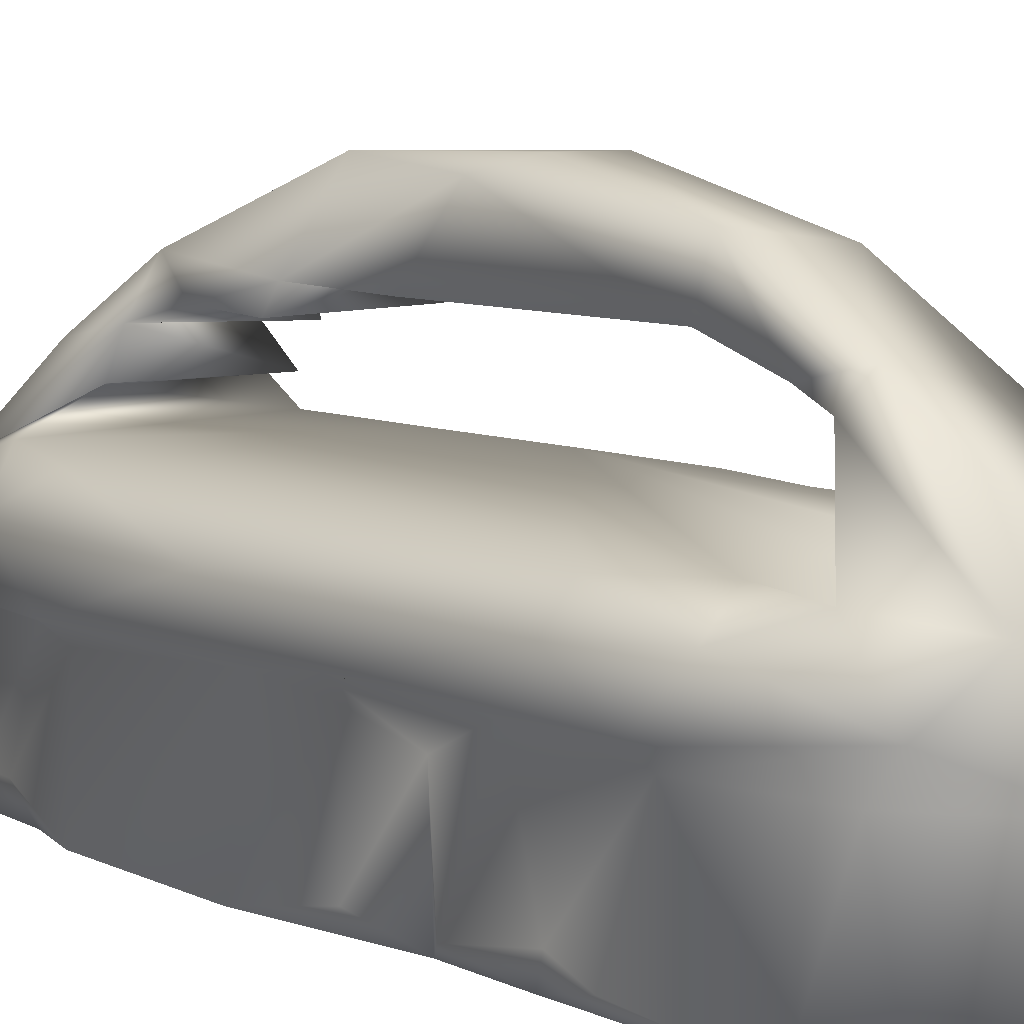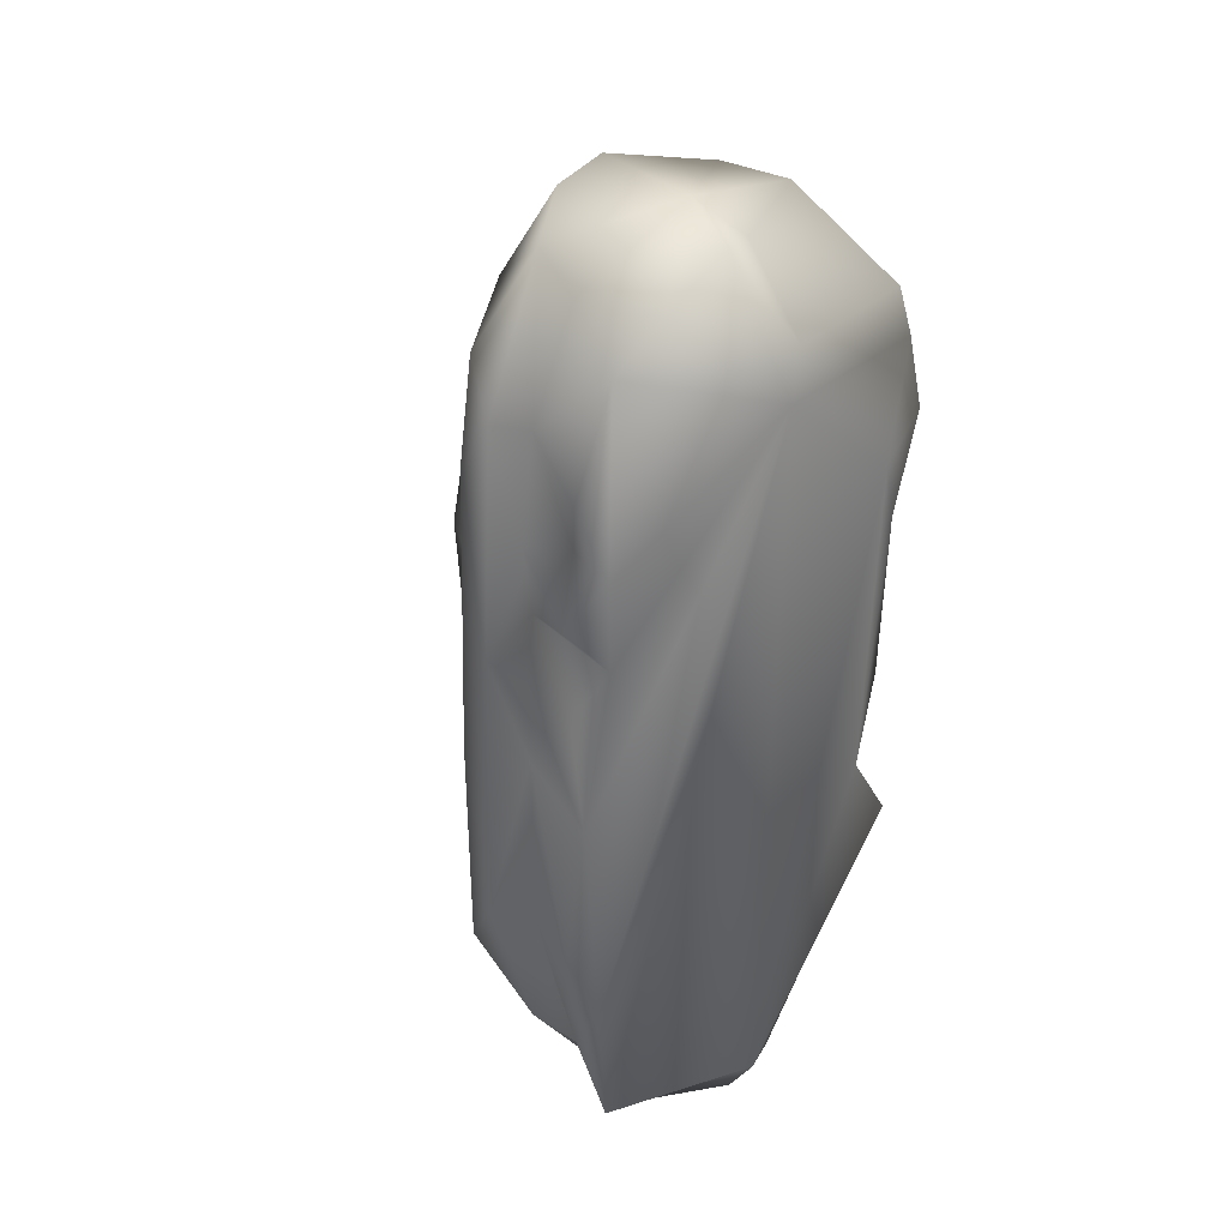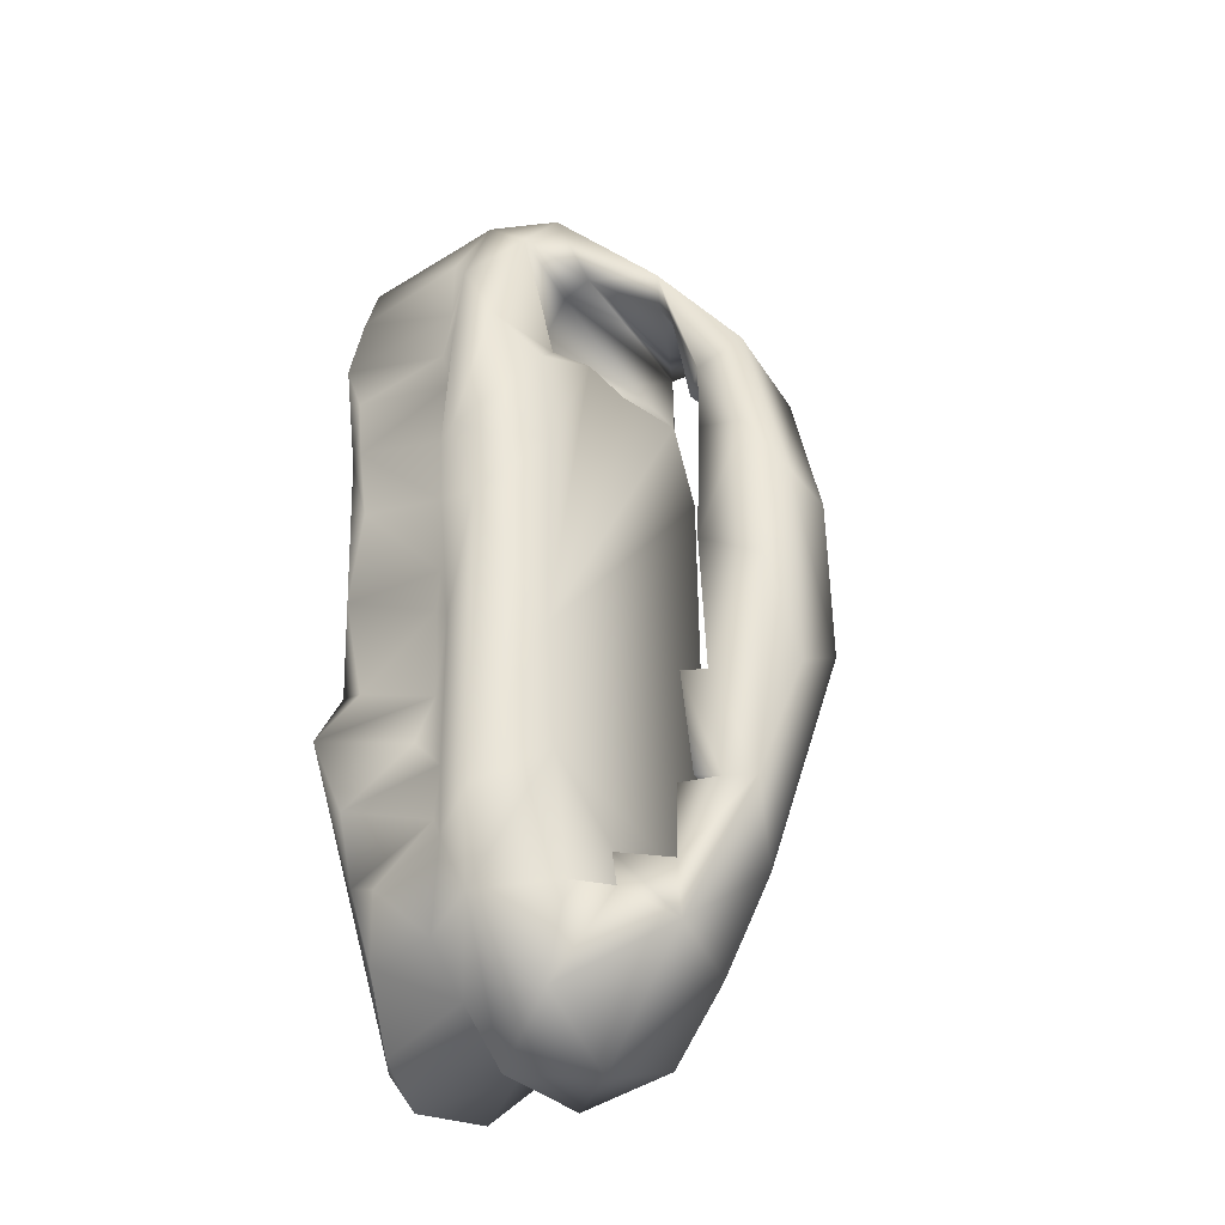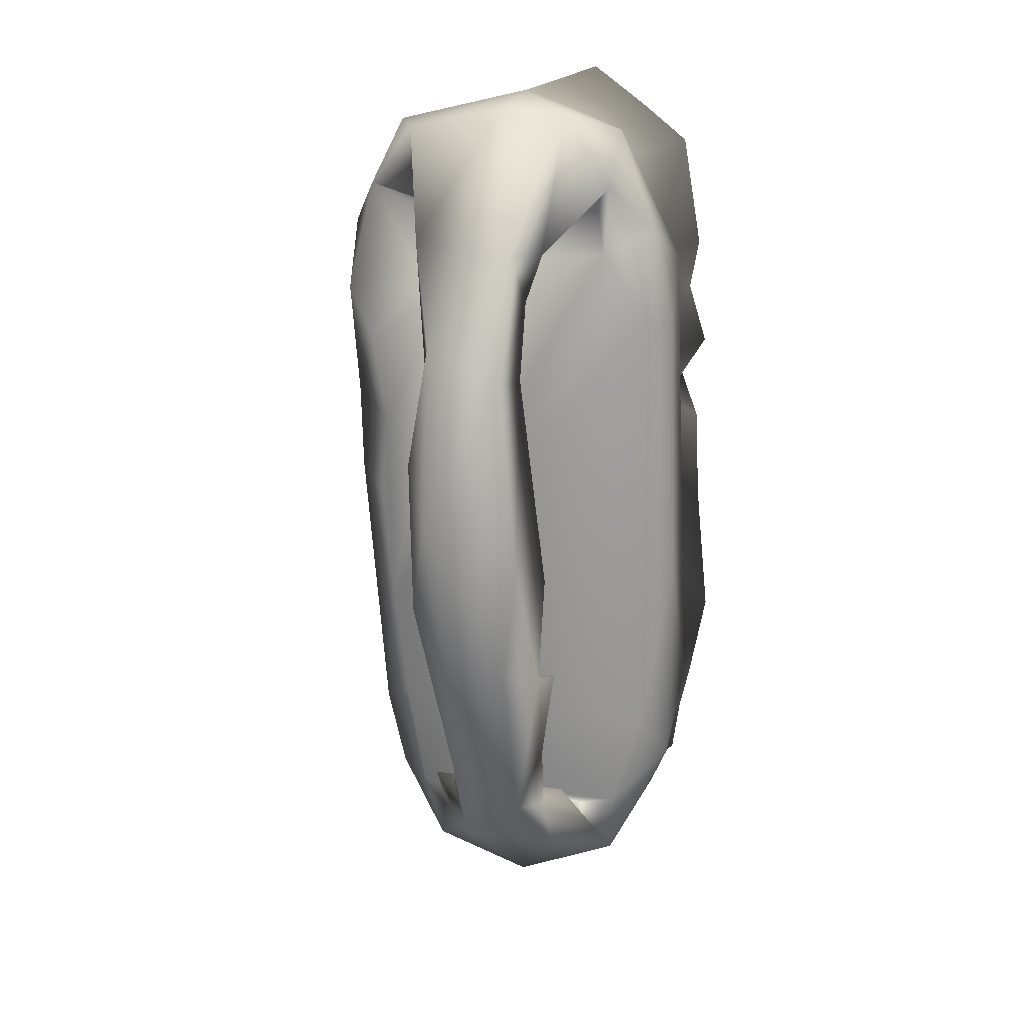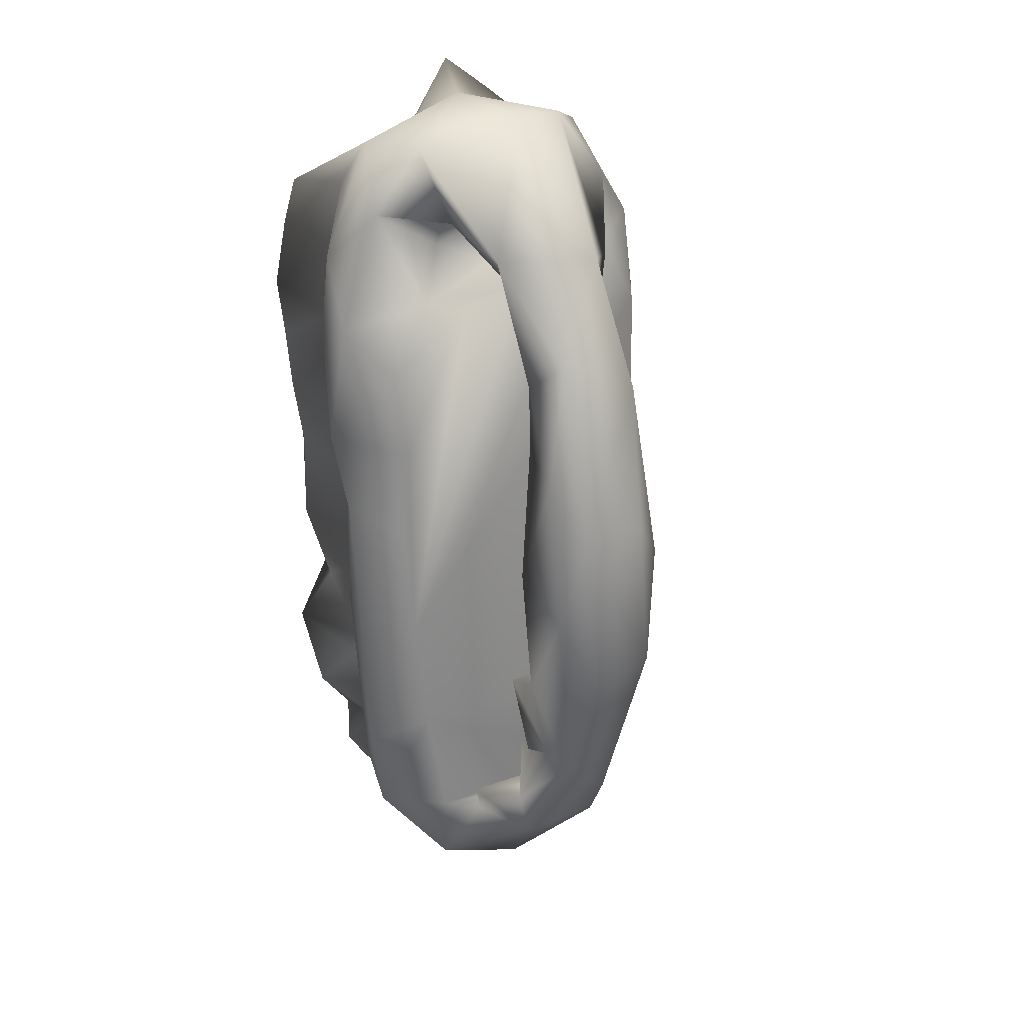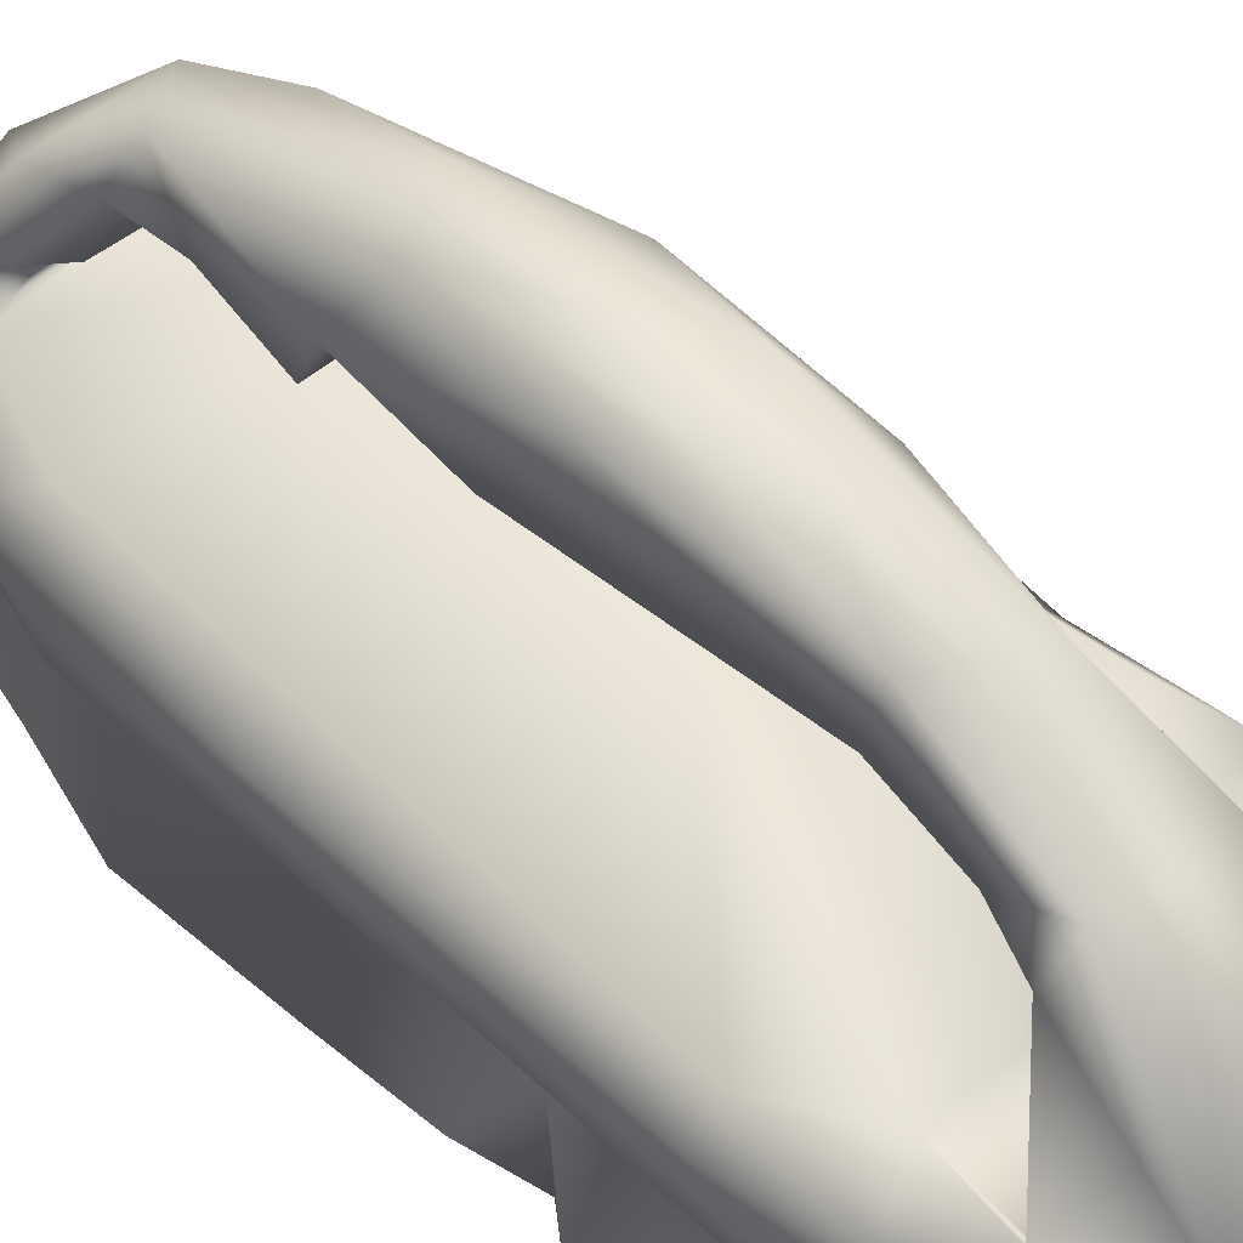
<metadata>
{"format":"obj","ext":"obj","renderer":"f3d","projection":"perspective","resolution":1024,"background":"white","views":[{"elev":9.4,"azim":140.2,"up":"+Z"},{"elev":34.2,"azim":144.6,"up":"+Y"},{"elev":-36.9,"azim":-60.0,"up":"+Y"},{"elev":20.8,"azim":13.3,"up":"+Y"},{"elev":24.6,"azim":-32.6,"up":"+Y"},{"elev":52.6,"azim":137.5,"up":"+Z"}]}
</metadata>
<code>
v -0.01172 0.02086 0.02318
v -0.01278 -0.01154 0.02292
v -0.01248 -0.03268 0.01954
v -0.01145 0.009801 0.02294
v -0.008946 -0.04756 0.01685
v -0.01444 -0.05885 0.01026
v 0.02156 -0.0473 0.005354
v 0.01679 -0.063 0.005706
v -0.01325 -0.06315 0.01026
v -0.01241 0.02918 0.005127
v -0.007604 0.02017 0.01969
v -0.02367 0.005791 0.005339
v 0.003883 0.03147 0.0196
v -0.021 -0.04514 0.00536
v 0.0207 0.02519 0.005331
v -0.02496 -0.007324 0.00534
v 0.01355 0.03641 0.005615
v -0.02322 -0.02647 0.005338
v -0.009263 -0.04732 0.01954
v -0.02127 -0.02565 -0.02948
v -0.004749 -0.07618 -0.02946
v -0.02285 0.02323 -0.02949
v 0.02361 -0.04932 -0.02948
v 0.02258 -0.06953 -0.02949
v 0.0218 0.02149 -0.02948
v 0.02168 0.008291 -0.02951
v 0.02581 -0.01607 -0.02946
v -0.01259 0.03187 0.01954
v -0.007297 -0.04736 0.02262
v -0.000215 0.03817 0.0123
v -0.009151 -0.05885 0.01669
v 0.008635 -0.05922 0.0109
v -0.00204 0.03092 0.005127
v -0.0275 -0.0515 -0.00361
v -0.006034 0.03767 -0.02948
v 0.02442 -0.05784 -0.0249
v -0.01091 -0.03263 0.02293
v -0.007264 -0.08169 -0.009995
v -0.006545 -0.0482 0.02757
v -0.03198 0.00724 -0.005743
v 0.00114 -0.001397 0.03604
v -0.007259 -0.06665 0.01632
v -0.02041 -0.05672 -0.02623
v 0.003595 -0.0567 0.0239
v 0.0217 -0.06629 -0.00943
v 0.0272 -0.04316 -0.007847
v -0.02858 -5e-06 -0.02274
v -0.009498 0.0259 0.02948
v 0.01234 -0.0793 -0.01023
v -0.0238 -0.06037 -0.01999
v -0.03007 0.01059 -0.02324
v 0.02604 -0.05049 -0.02431
v -0.03066 -0.005501 -0.002554
v -0.01588 -0.07617 0.001776
v 0.02479 0.03222 -0.02646
v -0.02494 -0.0653 -0.004898
v -0.01784 -0.06315 0.005646
v -0.0307 0.01997 -0.02378
v -0.0264 0.01294 -0.02742
v -0.01282 0.04514 0.000795
v 0.01048 -0.07891 -0.02362
v -0.02729 0.04587 -0.02456
v 0.01651 -0.06824 -0.01245
v 0.02567 -0.05496 0.000112
v -0.01241 -0.07322 -0.01299
v -0.01926 0.05547 0.003022
v -0.01745 0.02961 0.001654
v -0.000474 -0.08215 0.001256
v 0.003777 0.01972 0.023
v -0.02288 -0.05182 -0.01175
v 0.01609 -0.07473 0.002239
v -0.01558 0.04397 0.006706
v 0.002383 0.02073 0.03127
v 0.001819 0.0392 0.02167
v 0.0282 -0.03752 -0.02832
v -0.0258 -0.05677 -0.008538
v 0.02207 -0.04546 -0.01142
v -0.003459 0.03383 -0.001525
v -0.009974 -0.07681 -0.02633
v 0.01337 0.04978 -0.01013
v -0.01823 -0.06827 -0.02375
v 0.008937 -0.03276 0.01958
v 0.006992 -0.03268 0.0229
v 0.006084 0.03866 0.01784
v 0.007977 -0.01425 0.02302
v 0.01434 0.04739 0.005144
v 0.006989 -0.04733 0.01954
v -0.009907 0.04329 -0.02612
v 0.003787 -0.07701 -0.01448
v 0.003986 -0.02589 0.03508
v 0.006618 -0.05881 0.0167
v -0.0117 -0.01722 0.03237
v -0.01261 0.00683 0.03057
v 0.006605 0.05842 0.003227
v 0.02566 -0.001644 -0.006321
v -0.02642 0.04575 0.001798
v 0.02125 0.03979 0.001746
v 0.01444 0.055 -0.004129
v 0.005165 0.06162 -0.02955
v -0.02889 -0.0242 -0.007081
v -0.01434 0.04047 0.01801
v -0.003251 0.0598 -0.01175
v 0.00765 -0.06817 0.01451
v -0.02619 -0.02025 -0.01083
v -0.00881 -0.001845 0.03572
v -0.003004 -0.08177 -0.02621
v 0.0241 0.03407 -0.006517
v -0.01239 0.03758 -0.003802
v 0.02022 0.01526 -0.007741
v -0.02541 -0.03417 -0.01069
v 0.02152 -0.005061 -0.009976
v 0.0139 0.05531 -0.02952
v -0.02372 -0.04419 -0.0105
v -0.03148 0.03789 -0.00552
v -0.02371 -0.02798 -0.02474
v -0.02775 -0.01463 -0.02515
v 0.02183 0.007669 -0.01222
v -0.02433 -0.03976 -0.01457
v -0.02729 0.009762 -0.01105
v -0.02798 -0.03688 -0.02872
v -0.005176 -0.03158 0.03411
v -0.02668 -0.04885 -0.02406
v 0.02367 0.02459 -0.02466
v 0.0265 0.01469 -0.02587
v -0.02512 0.03742 -0.01194
v -0.0187 -0.06644 -0.01416
v 0.02583 -0.02023 0.000103
v -0.03258 0.02594 -0.00598
v 0.01945 0.03308 -0.009558
v -0.03153 0.02717 -0.000303
v 0.005692 -0.007222 0.03397
v -0.03041 0.02823 -0.02678
v -0.02713 0.02064 -0.009836
v -0.02758 0.02664 -0.01138
v 0.02127 0.0495 -0.02947
v -0.02593 -0.01318 -0.01068
v -0.0234 0.05516 -0.006682
v 0.0108 0.04623 -0.001087
v 0.01996 -0.05416 -0.01061
v 0.02428 0.02462 0.000327
v 0.02094 -0.01886 -0.009414
v -0.01151 0.03603 0.01698
v -0.02503 0.04802 -0.01187
v -0.002693 0.05931 0.006593
v -0.026 0.02013 0.005209
v 0.02549 0.000322 -0.02604
v -0.0289 0.03883 -0.02553
v -0.007538 0.05539 -0.01776
v 0.006404 -0.06312 0.01015
v -0.02684 -0.001018 -0.01067
f 120 20 21
f 99 112 35
f 112 135 35
f 135 25 35
f 25 26 35
f 26 27 35
f 27 23 35
f 35 23 24
f 35 24 21
f 35 21 22
f 27 75 23
f 22 21 20
f 19 87 29
f 29 87 5
f 7 15 14
f 18 15 17
f 18 17 33
f 18 33 10
f 18 10 12
f 16 18 12
f 13 28 142
f 28 13 11
f 10 145 12
f 14 15 18
f 82 87 3
f 3 87 19
f 149 9 6
f 149 8 57
f 8 14 57
f 14 56 57
f 8 7 14
f 32 149 6
f 9 149 57
f 31 5 91
f 31 91 6
f 6 91 32
f 1 11 69
f 69 85 4
f 4 85 83
f 83 37 4
f 83 82 37
f 37 82 3
f 1 69 4
f 37 2 4
f 30 84 142
f 2 92 93
f 92 39 121
f 92 2 37
f 105 92 121
f 48 93 105
f 5 31 29
f 41 73 105
f 48 105 73
f 105 93 92
f 31 39 29
f 31 42 39
f 44 121 39
f 121 44 90
f 90 105 121
f 48 101 1
f 69 11 13
f 13 73 69
f 131 85 69
f 131 69 73
f 83 87 82
f 9 42 6
f 131 41 90
f 91 44 103
f 76 56 34
f 56 54 57
f 71 64 8
f 70 76 113
f 113 122 70
f 43 50 70
f 9 54 42
f 64 71 45
f 100 34 53
f 113 76 100
f 113 118 122
f 118 120 122
f 50 126 76
f 81 65 126
f 71 103 68
f 64 46 127
f 53 16 12
f 120 110 115
f 120 118 110
f 81 43 21
f 81 50 43
f 49 45 71
f 45 46 64
f 64 127 7
f 33 78 67
f 10 67 145
f 40 12 145
f 150 53 40
f 43 122 120
f 120 21 43
f 132 147 22
f 147 88 35
f 22 147 35
f 21 79 81
f 79 65 81
f 38 65 89
f 127 46 95
f 107 97 140
f 17 97 86
f 138 17 86
f 138 108 78
f 130 128 40
f 145 130 40
f 136 150 47
f 116 136 47
f 100 136 104
f 147 62 88
f 99 35 88
f 75 52 23
f 52 36 23
f 24 63 61
f 61 106 21
f 106 79 21
f 89 106 61
f 45 49 63
f 89 63 49
f 36 63 24
f 45 63 36
f 77 46 139
f 60 108 138
f 58 59 51
f 47 51 59
f 116 104 136
f 104 116 115
f 25 55 123
f 129 123 55
f 25 123 124
f 117 26 124
f 36 139 45
f 46 77 141
f 46 141 95
f 95 140 127
f 107 129 98
f 98 97 107
f 67 108 96
f 128 134 133
f 128 114 134
f 58 133 134
f 20 116 59
f 20 115 116
f 59 22 20
f 22 59 132
f 62 137 148
f 129 55 135
f 141 27 111
f 140 95 107
f 98 86 97
f 138 86 60
f 96 60 72
f 96 108 60
f 130 67 96
f 96 137 114
f 58 134 132
f 58 132 59
f 133 58 51
f 132 134 125
f 137 62 143
f 125 143 147
f 62 147 143
f 125 147 132
f 125 114 143
f 143 114 137
f 148 137 102
f 129 135 80
f 95 111 117
f 95 109 107
f 123 109 124
f 146 117 111
f 109 117 124
f 129 109 123
f 107 109 129
f 109 95 117
f 72 30 142
f 102 94 98
f 66 96 72
f 102 66 144
f 98 94 86
f 86 84 30
f 102 137 66
f 28 101 142
f 28 1 101
f 74 94 144
f 74 48 73
f 144 101 74
f 74 73 13
f 142 101 72
f 66 72 101
f 74 101 48
f 73 41 131
f 11 1 28
f 13 84 74
f 66 101 144
f 142 84 13
f 84 94 74
f 94 84 86
f 102 144 94
f 66 137 96
f 72 60 86
f 30 72 86
f 102 99 148
f 112 80 135
f 129 80 98
f 80 102 98
f 80 112 102
f 112 99 102
f 27 146 111
f 141 77 75
f 52 139 36
f 77 139 52
f 52 75 77
f 27 141 75
f 25 135 55
f 116 47 59
f 133 51 119
f 133 119 128
f 134 114 125
f 128 130 114
f 114 130 96
f 141 111 95
f 26 117 146
f 26 25 124
f 88 148 99
f 47 150 51
f 150 119 51
f 119 40 128
f 46 45 139
f 61 63 89
f 36 24 23
f 62 148 88
f 150 100 53
f 100 150 136
f 150 40 119
f 67 130 145
f 127 15 7
f 68 38 49
f 49 38 89
f 79 106 65
f 24 61 21
f 146 27 26
f 120 115 20
f 110 100 104
f 40 53 12
f 78 108 67
f 138 78 17
f 140 97 15
f 54 38 68
f 68 49 71
f 126 65 56
f 43 70 122
f 113 100 110
f 118 113 110
f 110 104 115
f 34 14 18
f 16 53 18
f 67 10 33
f 78 33 17
f 97 17 15
f 127 140 15
f 68 103 42
f 106 89 65
f 65 38 56
f 54 56 38
f 81 126 50
f 53 34 18
f 8 64 7
f 54 68 42
f 57 54 9
f 76 126 56
f 70 50 76
f 100 76 34
f 71 8 149
f 32 71 149
f 103 71 91
f 91 71 32
f 14 34 56
f 90 44 83
f 44 87 83
f 44 91 87
f 83 85 131
f 131 90 83
f 44 42 103
f 87 91 5
f 105 90 41
f 6 42 31
f 19 29 3
f 39 37 29
f 3 29 37
f 93 1 4
f 1 93 48
f 44 39 42
f 2 93 4
f 37 39 92

</code>
